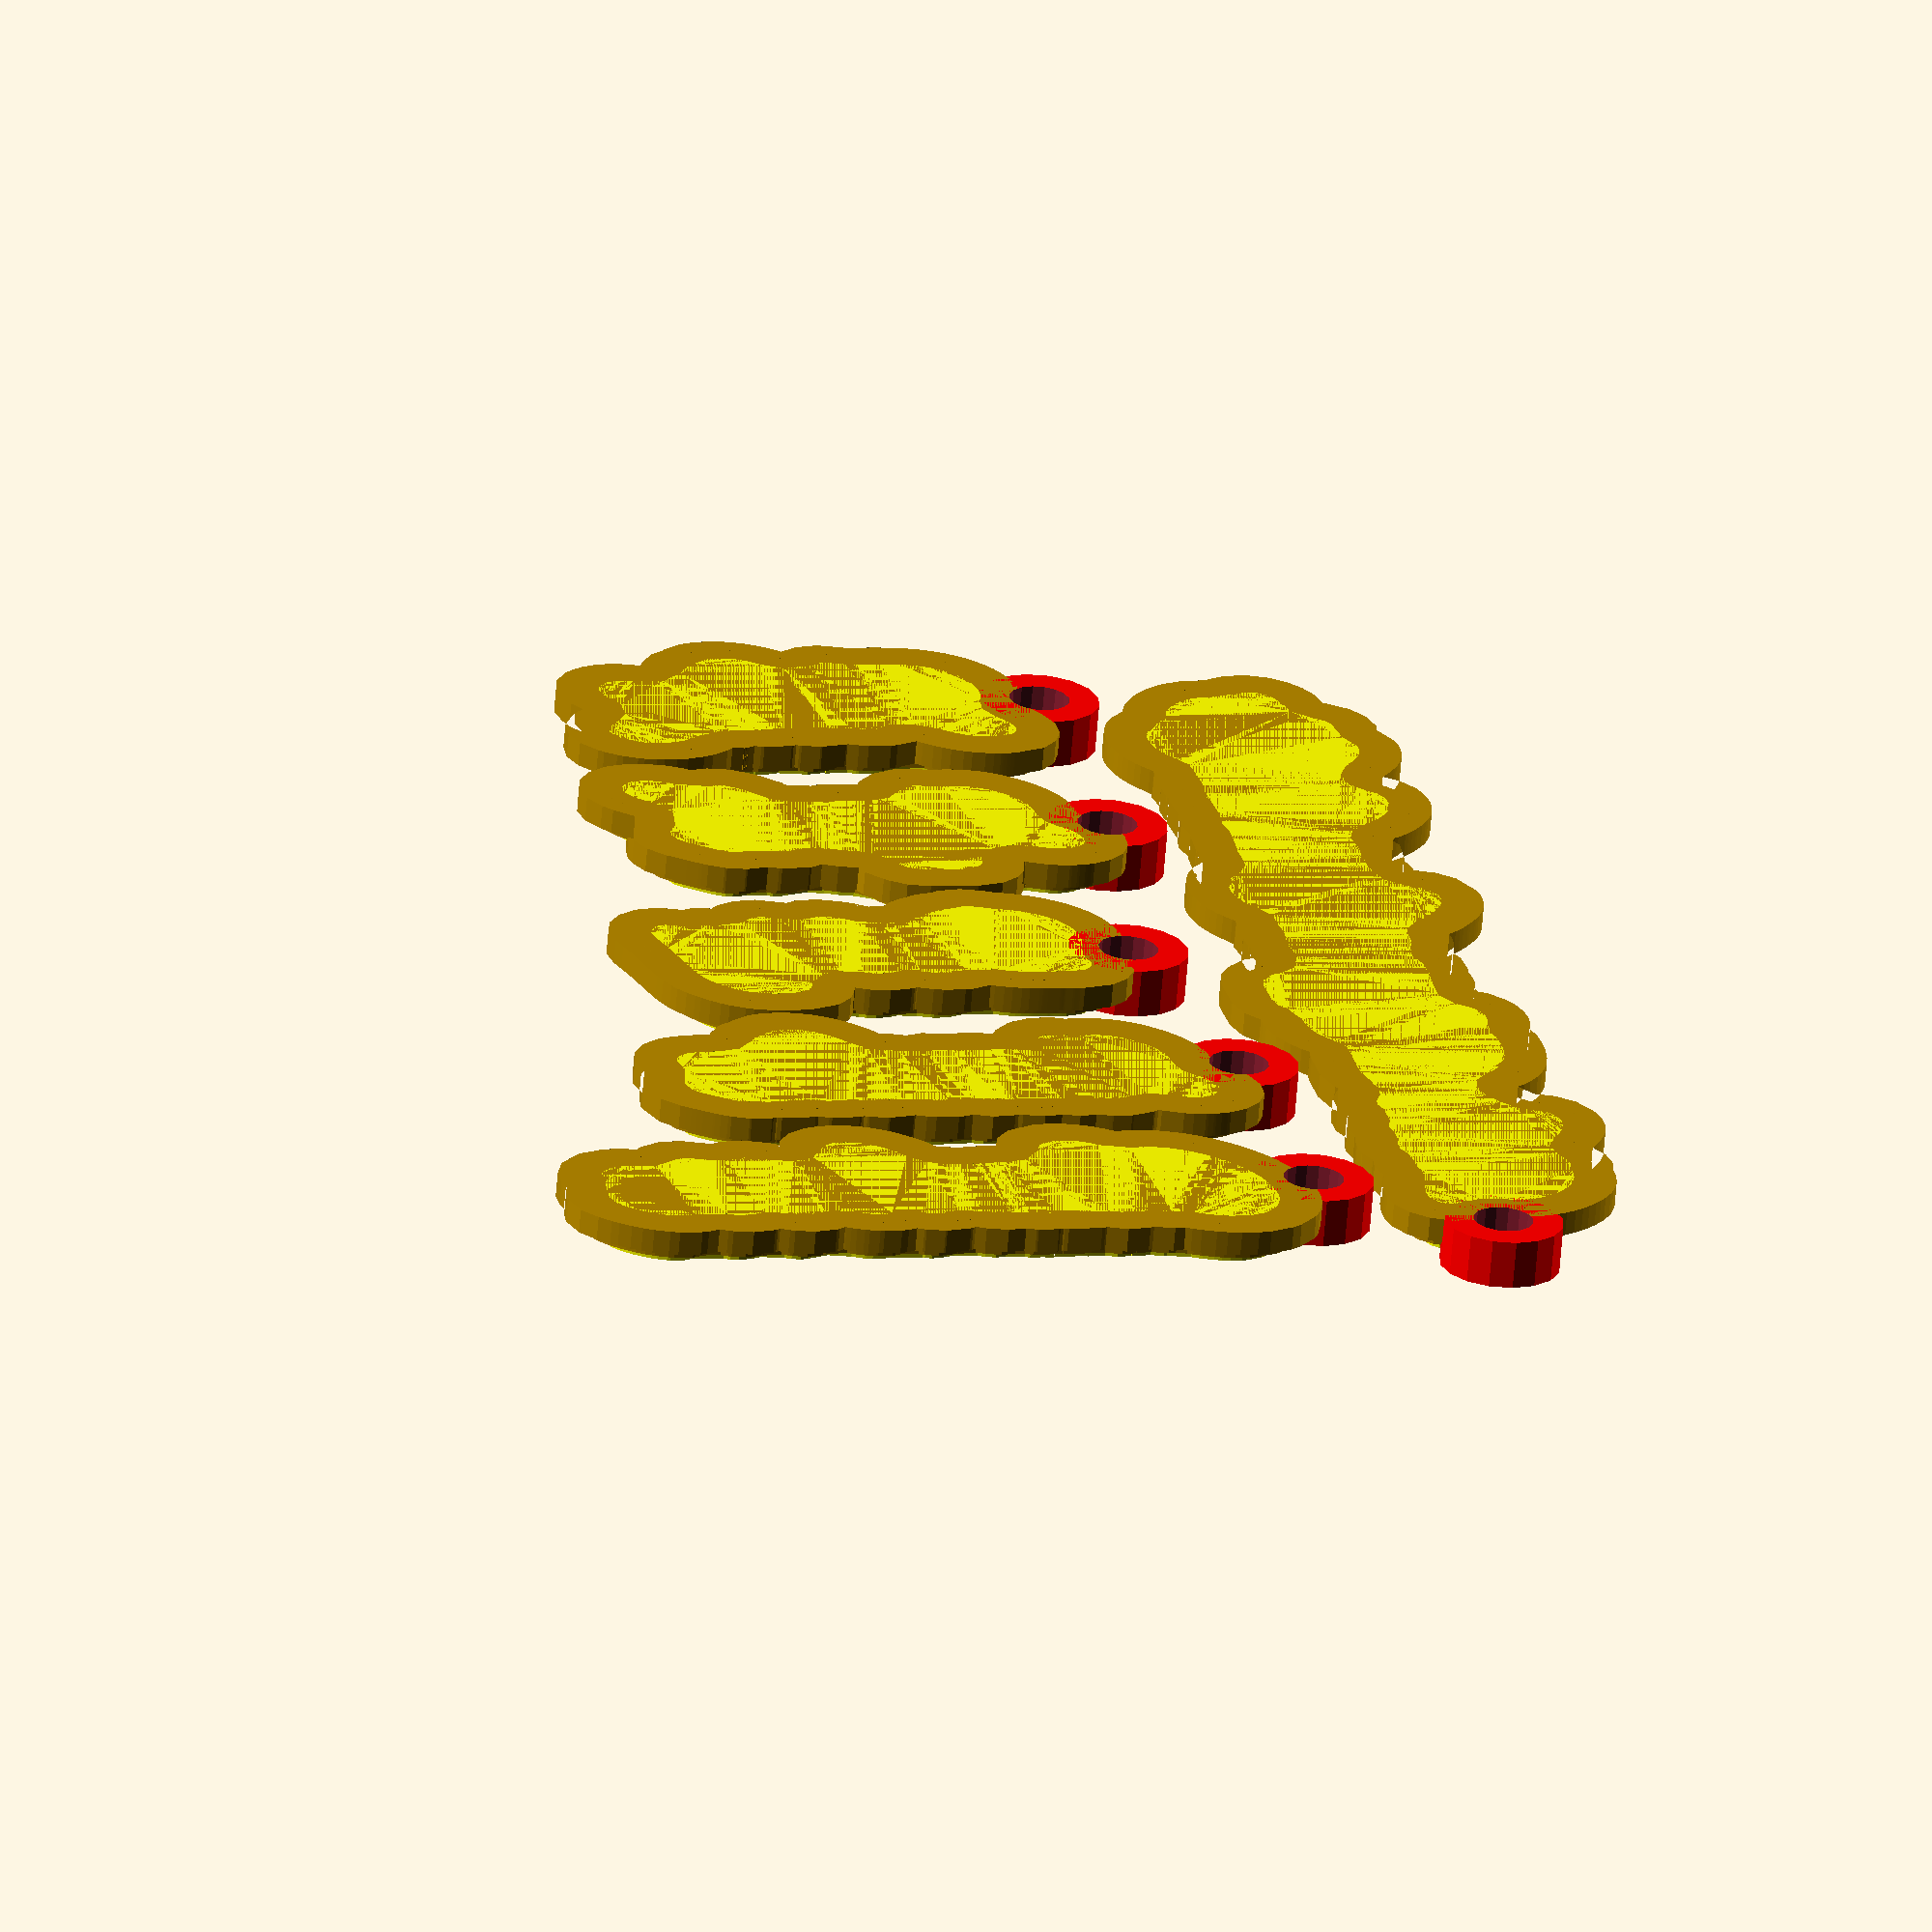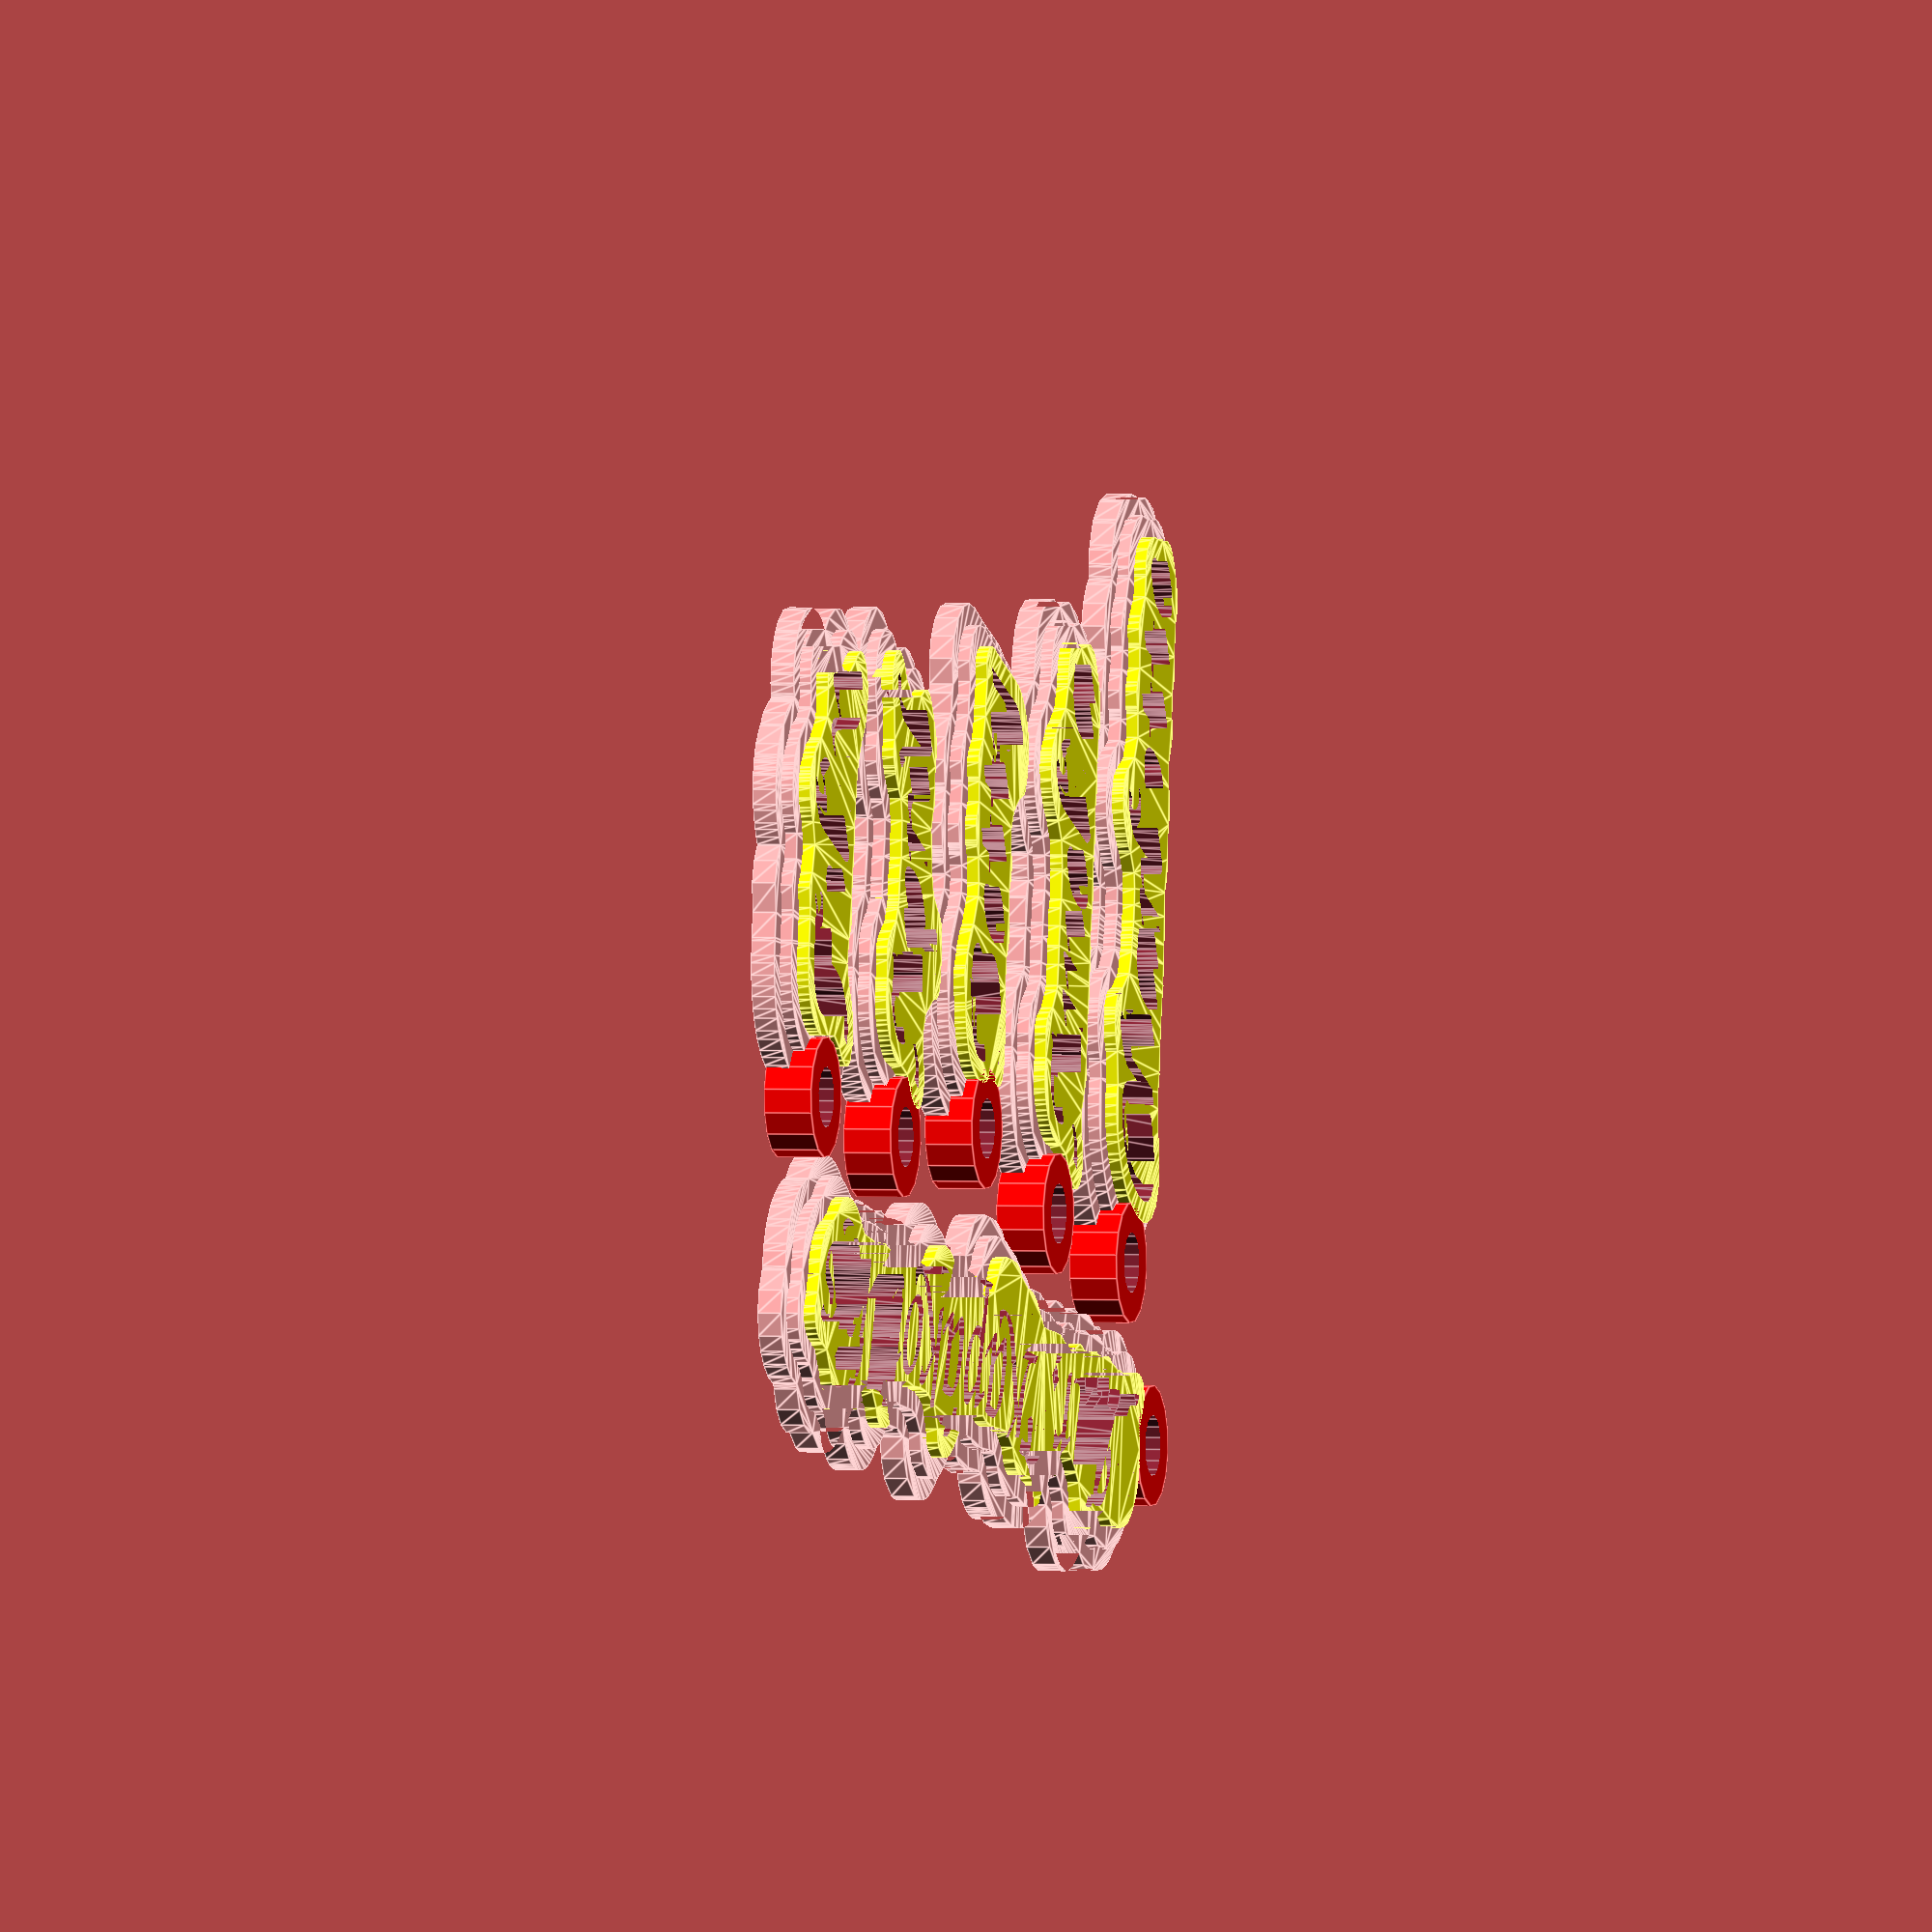
<openscad>
/*
   Keyrings for Millie's 8th Birthday.
   
   License: CC-0 No Rights Reserved
   https://creativecommons.org/share-your-work/public-domain/cc0/
*/

module cloud(x) {
        
    difference() {

        union () {    
            linear_extrude(2) offset(r=x*3) children();
            linear_extrude(3) offset(r=-x) offset(r=x*3) children();
            color([1,1,0]) linear_extrude(4) offset(r=-x*2) offset(r=x*3) children();
        }
        translate([0,0,2]) linear_extrude(10) children();
    }
}

module keyring(kx, ky) {
   difference() {
      union() {
          color([1,0,0]) translate([kx,ky,0]) cylinder(h=4,d=10);
          children();
      }
      translate([kx,ky,-1]) cylinder(h=6,d=5, $fn=16);
   }
}

module present(name, ox, oy, kx, ky) {
    translate([ox,oy,0]) {
        keyring(kx, ky) {
            cloud(1.75) {
                text(name, size=12, font="URW Chancery L", valign="center");
            }
        }
    }
}
        


module keyrings1() {
present("Benjamin", 5, 10, -4, 0);
present("Charlotte", 5, 35, -4, 0);
present("Allanah", 5, 59, -3, 1);

present("Willow", 5, 83, -4, 0);
present("Shelby", 10, 106, -4, 0);
present("Elise", 63, 105, -4, -1);
present("Mya", 67, 50, -4, 0);
present("Amy", 65, 78, -3, 3);
present("Zac", 72, 24, -2, 2);
}
    
module keyrings2() {
present("Amelia", 5, 10, -3, 1);
present("Charlie", 5, 32, -4, 0);
present("Bianca", 5, 55, -4, 0);
present("Amber", 5, 77, -3, 0);
present("Isobel", 5, 100, -2, 0);
present("Dylan", 59, 20, -4, 0);
present("Caleb", 60, 45, -4, 0);
present("Chloe", 58, 70, -4, 0);
present("Kitty", 55, 96, -3, 0);
}

module keyrings3() {
present("Felix", 5, 10, -3, -1);
present("Betty", 5, 35, -4, 0);
present("April", 5, 62, -3, 1);
present("Rhonda", 5, 90, -3, 1);
}

module keyrings4() {
present("Alexander", 5, 10, -3, 1);
present("Charlotte", 6, 55.5, -4, 0);
present("Samantha", 4, 33, -2, 1);
present("Isabella", 4, 78, -2, 0);
present("Alannah", 5, 101, -3, 1);
rotate([0,0,90]) {
present("Alannah", 9, -80, -3, 1);   
present("Jett", 7, -103, -3, 0);
present("Jett", 45, -103, -3, 0);
}
present("Jack", 70, 99, -3, 0);
present("Ava", 64, 77, -3, 1);
}

module keyrings5() {
present("Lachlan", 3, 10, -2, 1);
present("Miller", 5, 32.5, -4, 0);
present("David", 5, 55, -4, 0);
present("Heidi", 5, 76.5, -4, 0);
present("Archie", 4, 99, -3, 1);
present("James", 5, 120, -4, 0);
present("Molly", 50, 85, -3, 0);
present("Liam", 65.5, 10, -2, 1);
present("Marcus", 55, 119, -4, 0);
rotate([0,0,90]) {
    present("Mrs. Pearson", 25.5, -99, -3, 0);
    present("Ryder", 30, -67, -3, 1);
}}

module keyrings6() {
    present("Caitlin", 5, 10, -4, 0);
    present("Christina", 5, 32.5, -4, 0);
    present("Aaron", 4, 54.5, -3, 1);
    present("Logan", 7, 74.5, -4, 2);
    present("Jackson", 56, 53.5, -4, 0);
    present("Alanah", 60, 9, -3, 1);
    present("Chelsea", 60, 76.5, -4, 0);
    present("Tyler", 77, 29.5, -4, 0);
    present("Emily", 5, 97, -4, 0);
    present("Spencer", 12, 119.5, -4, 0);
    present("Daniel", 56, 99, -4, 0);
    present("Finn", 72, 120, -4, 0);
}

module keyrings7() {
    present("Finn", 5, 10, -4, 0);
    present("Riley", 5, 33, -4, 0);
    present("Sienna", 50, 10, -4, 0);
    present("Angus", 51, 32, -4, 0);
    present("Jayda", 5, 59, -3, 1);
    present("Mr. Moroni", 5, 83, -3, 1);
    present("Miss M", 55, 56, -4, 0);
    present("Mr. Kapakoulakis", 5, 108, -4, 0);
}

module keyrings8() {
    rotate([0,0,90]) present("Mr. Kapakoulakis", 5, -5, -4, 0);
    present("Charlotte", 23, 10, -4, 0);
    present("Amelia", 24, 34, -4, 0);
    present("Betty", 28, 58, -4, 0);
    present("April", 24, 84, -4, 0);
    present("Felix", 24, 110, -4, 0);
}

    
intersection() {
    keyrings8();
    //cube([120,135,10]);
}
//present("Sienna", 5, 10, -3, 1);


//keyrings5();

</openscad>
<views>
elev=247.3 azim=192.5 roll=4.8 proj=o view=wireframe
elev=178.8 azim=98.4 roll=255.3 proj=o view=edges
</views>
